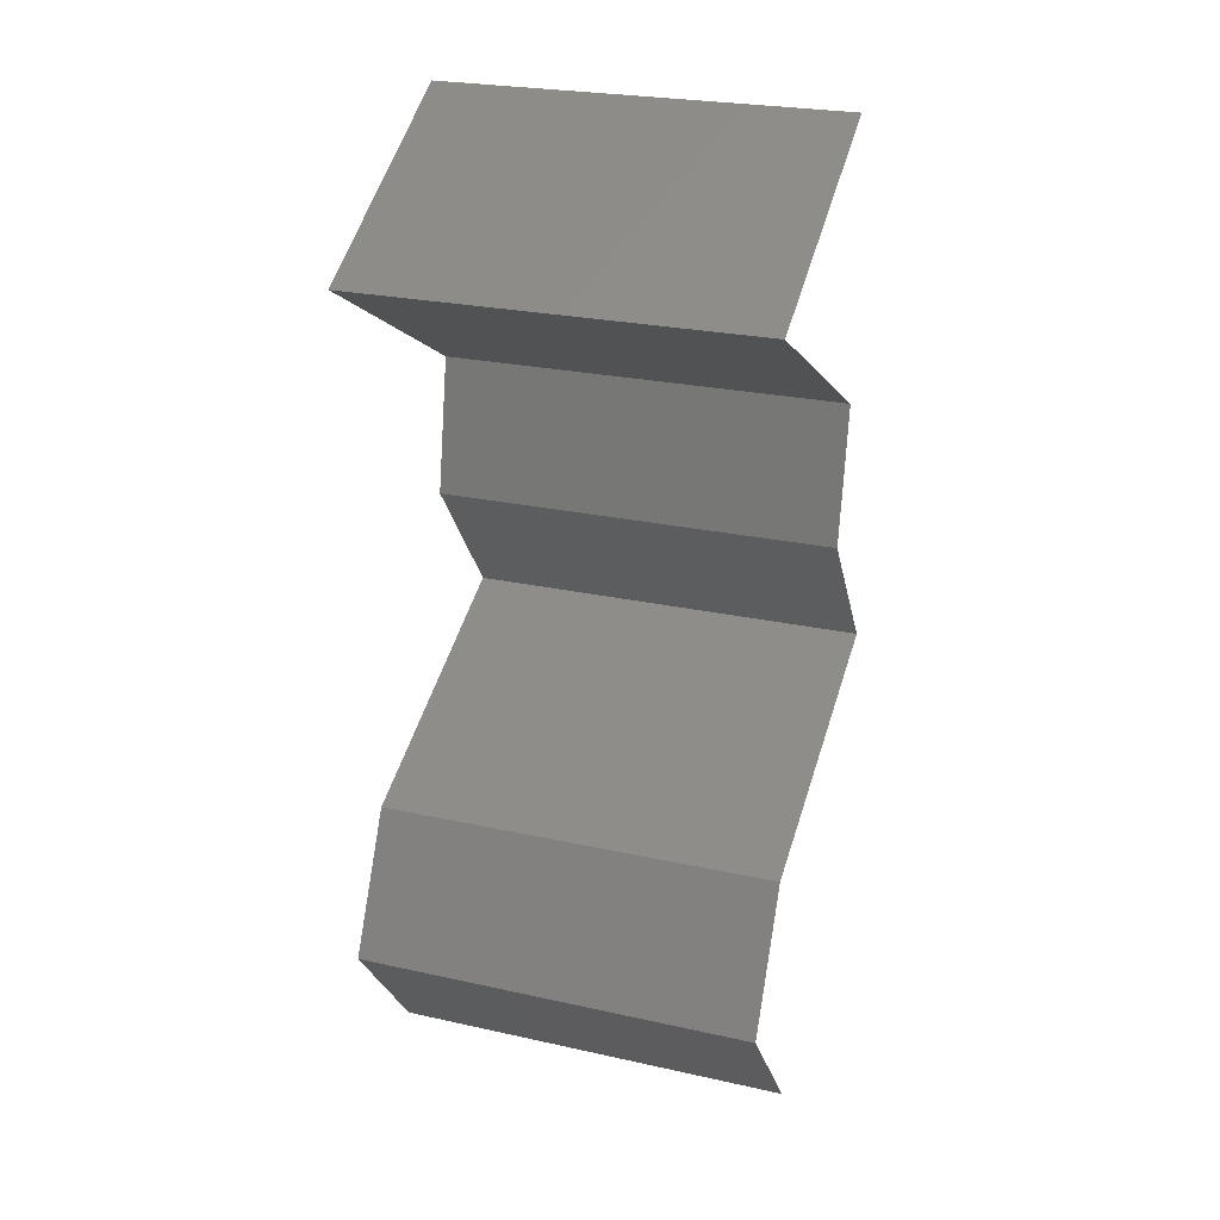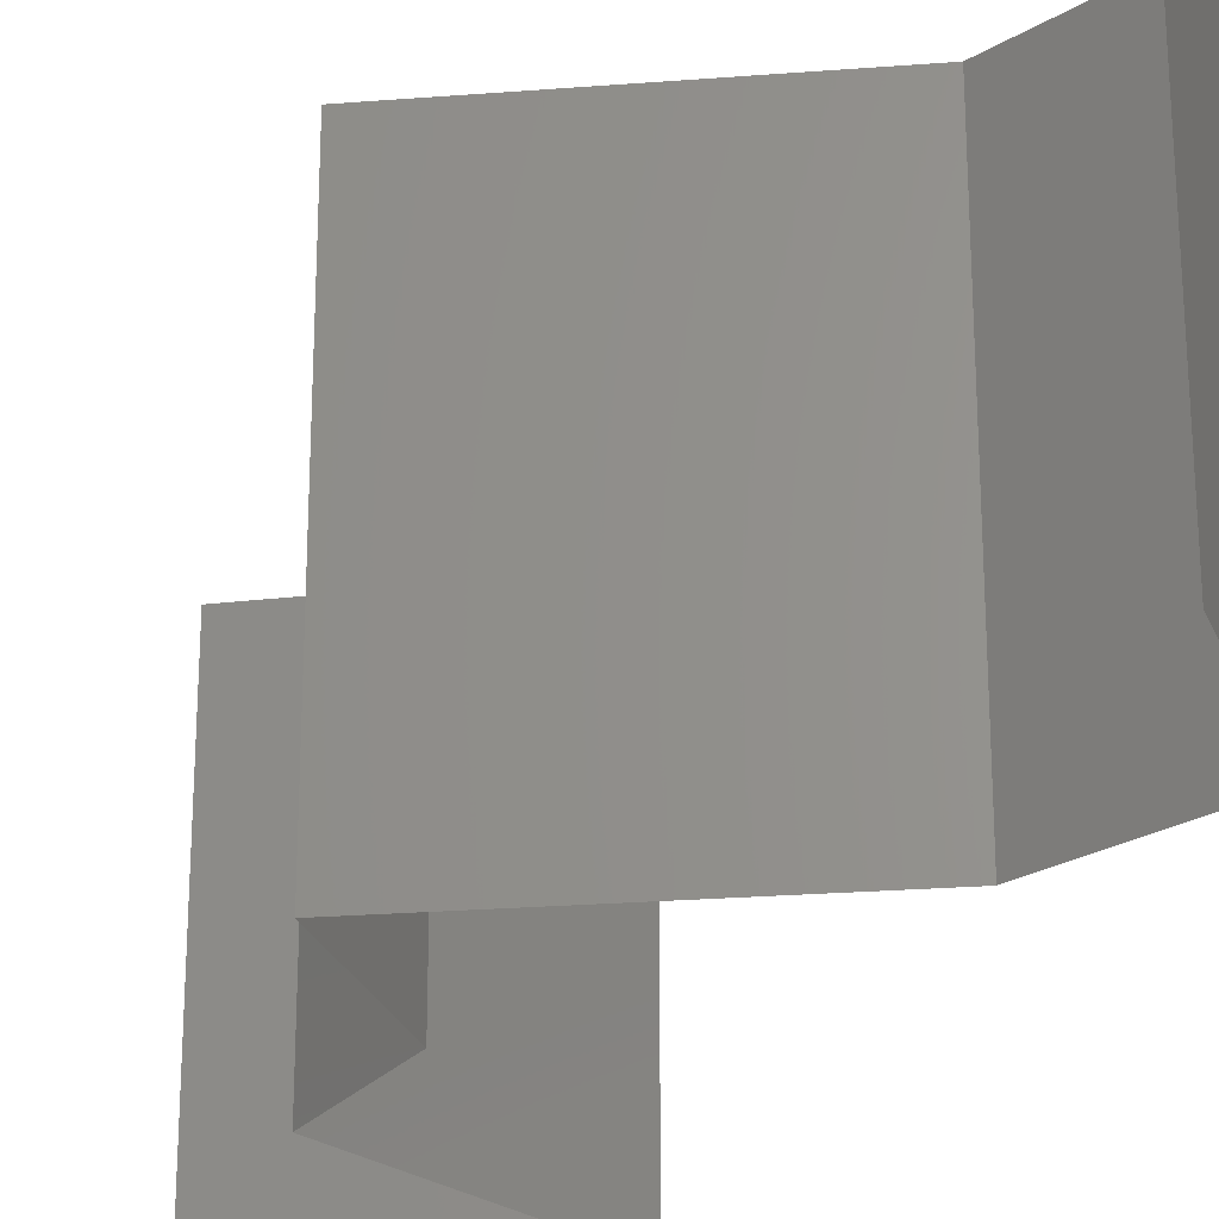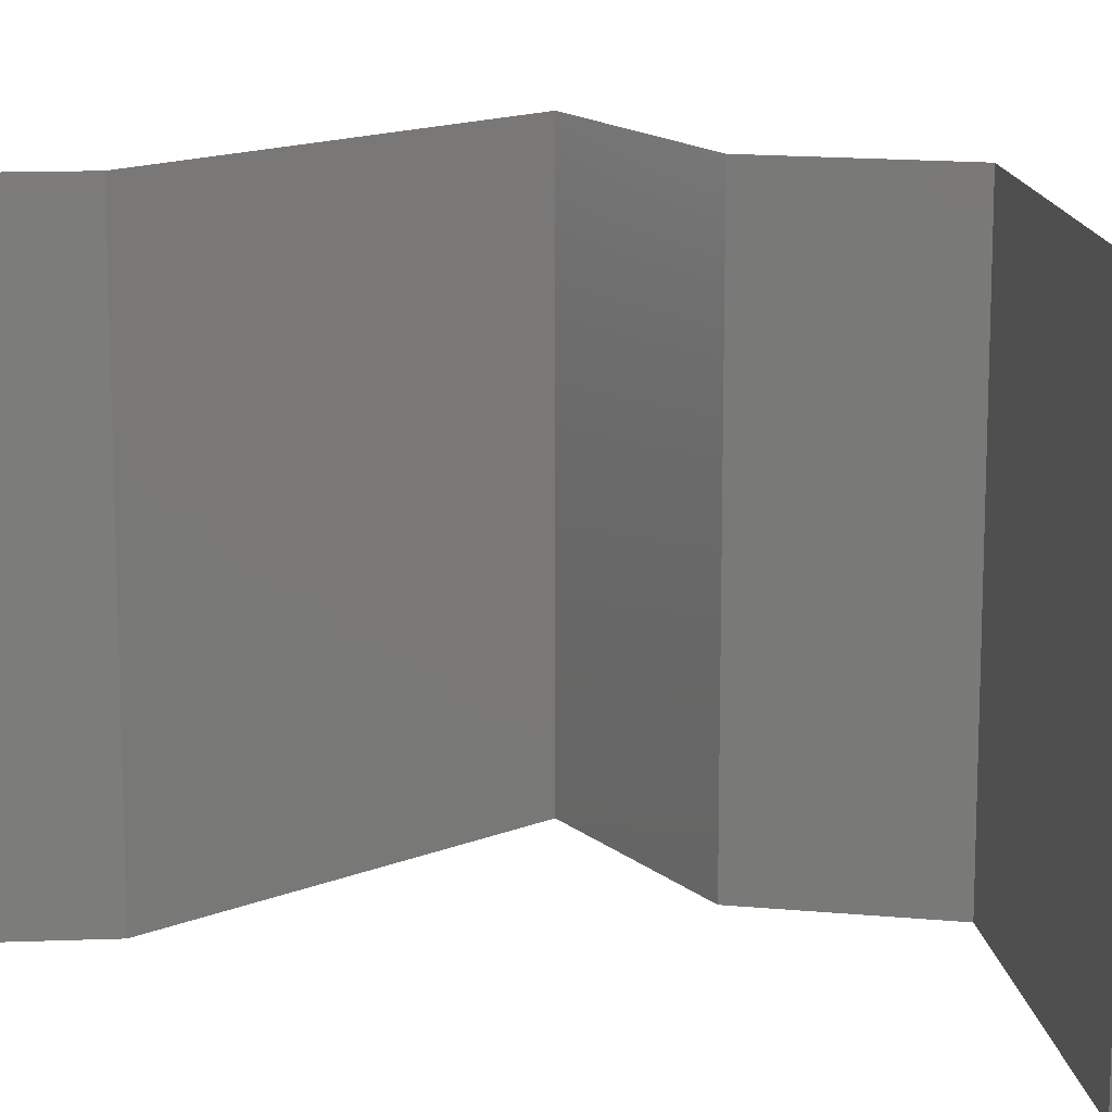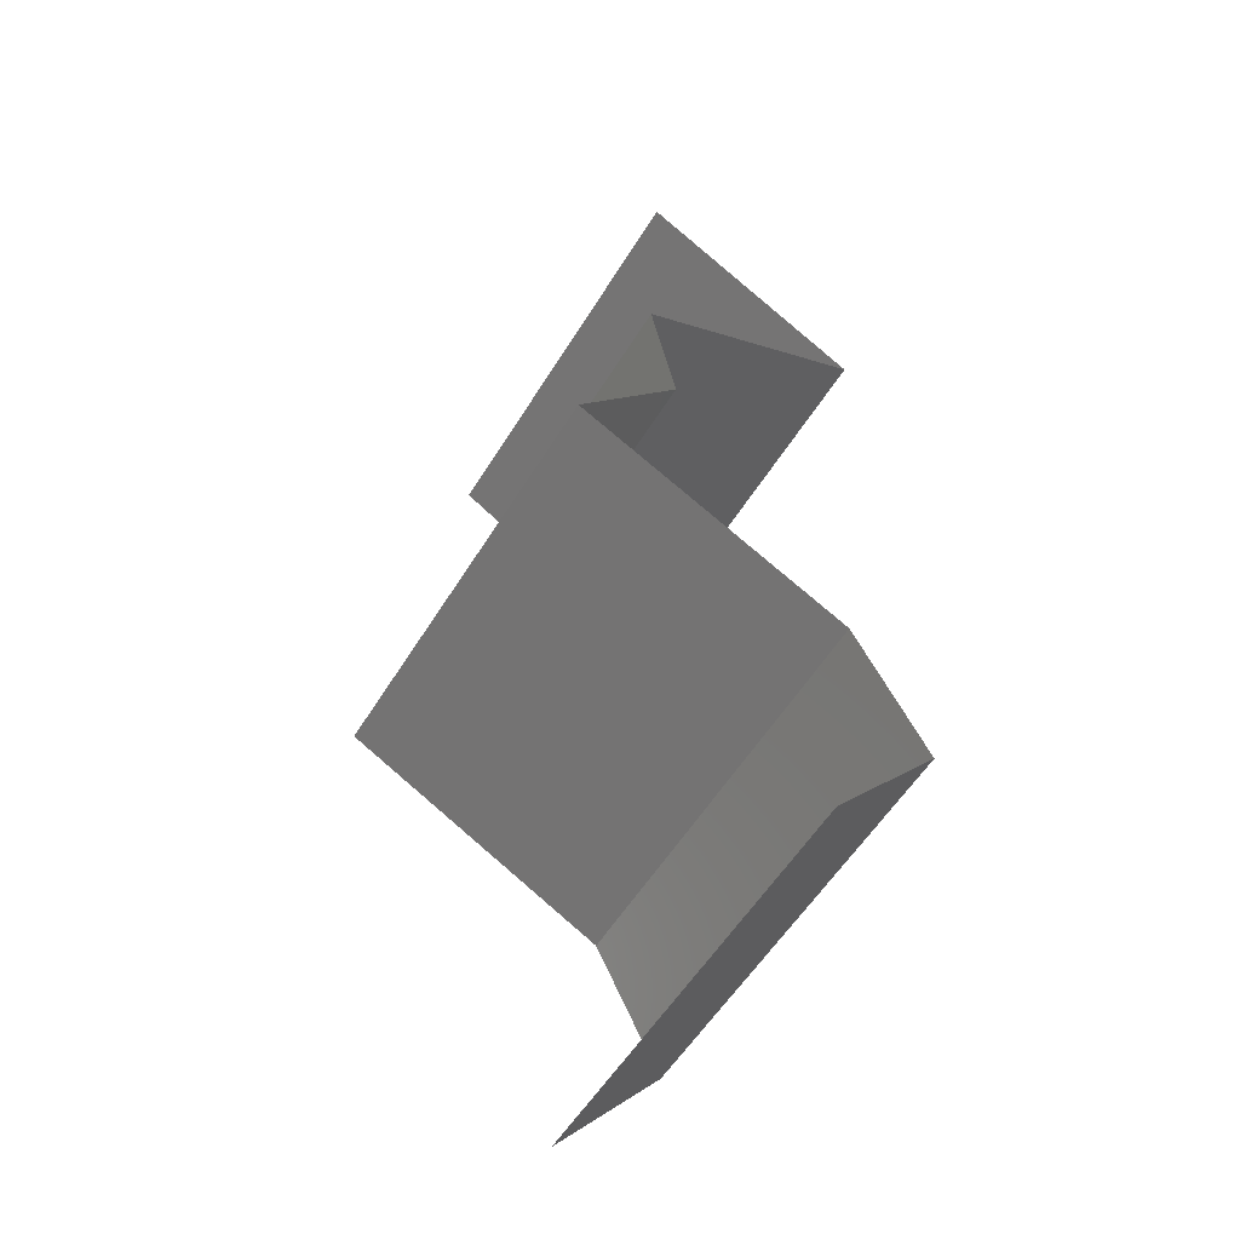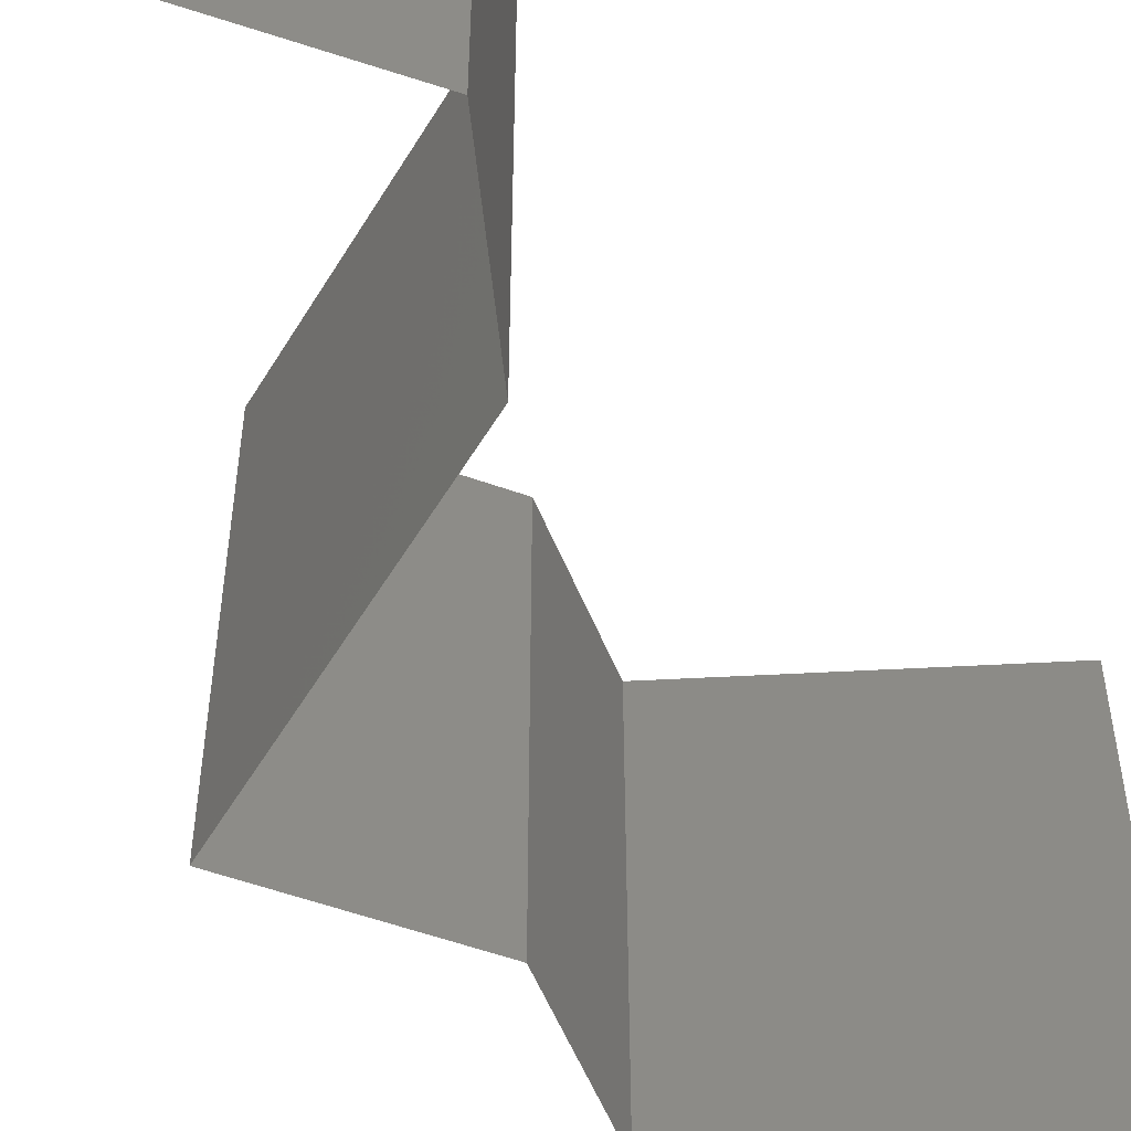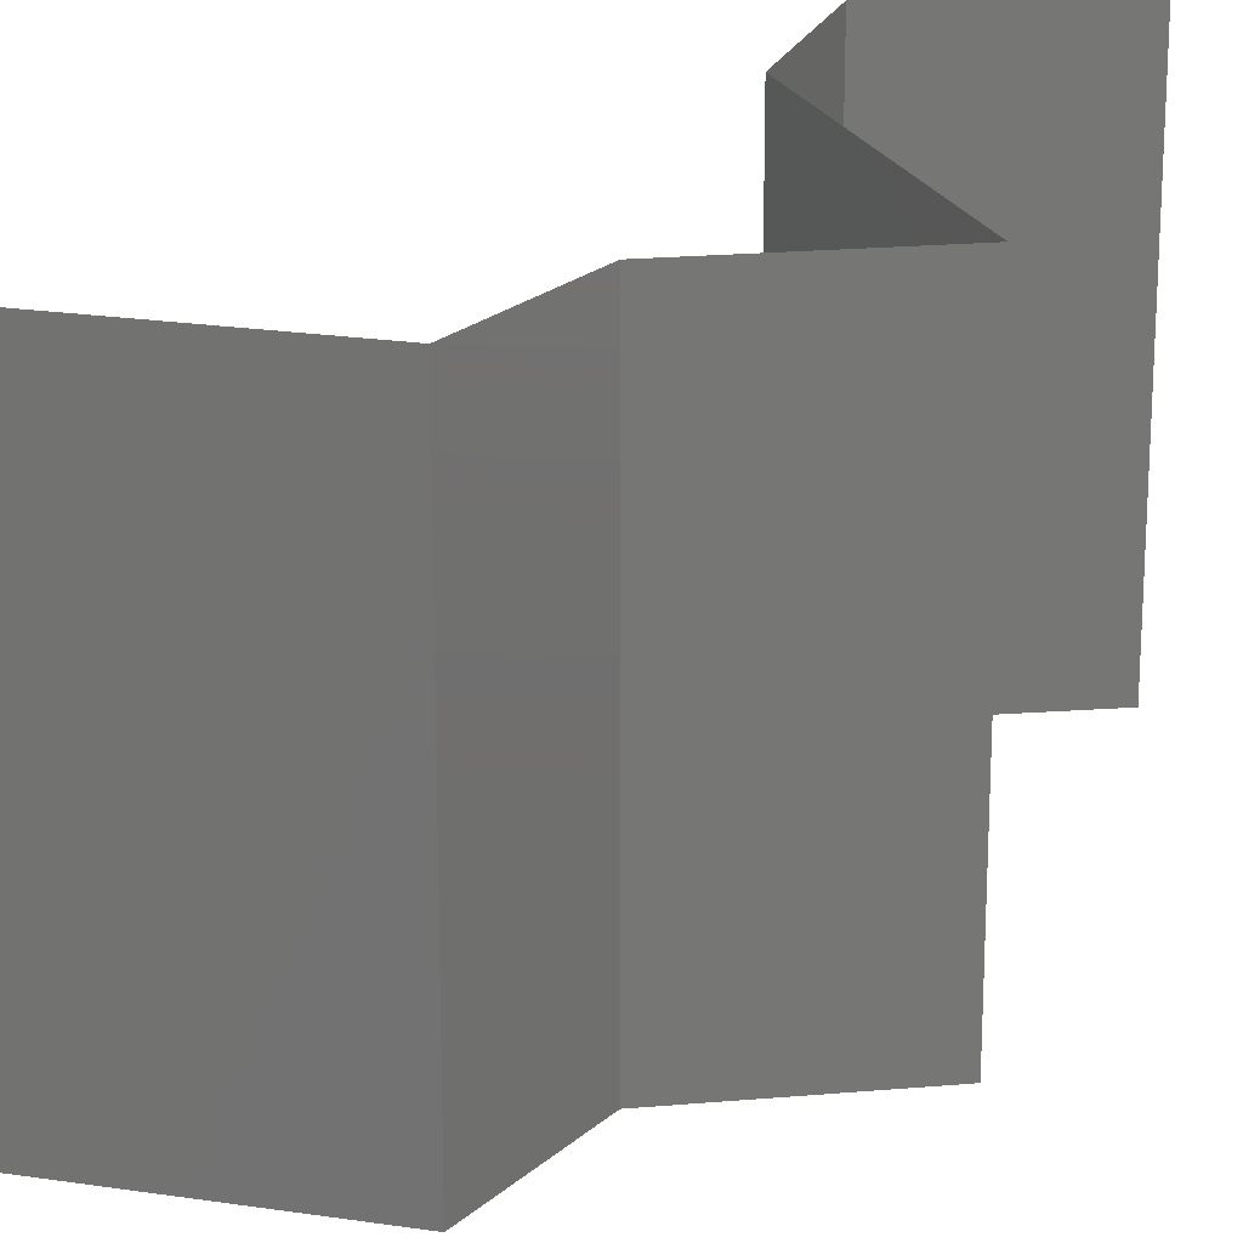
<metadata>
{"format":"stl","ext":"stl","renderer":"f3d","projection":"perspective","resolution":1024,"background":"white","views":[{"elev":25.0,"azim":109.8,"up":"+Y"},{"elev":-25.6,"azim":-19.8,"up":"+Z"},{"elev":15.0,"azim":111.9,"up":"+Z"},{"elev":-57.4,"azim":-31.6,"up":"+Y"},{"elev":-55.8,"azim":32.5,"up":"+Z"},{"elev":21.8,"azim":-135.7,"up":"+Z"}]}
</metadata>
<code>
# stl→obj: 46 verts, 66 faces
v 0.0436 0.04647 0.01
v 0.03796 0.04979 0.02
v 0.03232 0.05311 0.01
v 0.03796 0.04979 0
v 0.03232 0.05311 0
v 0.03232 0.05311 0.02
v 0.0436 0.04647 0
v 0.0436 0.04647 0.02
v 0.03947 0.04415 0.015
v 0.03179 0.03983 0
v 0.03179 0.03983 0.01
v 0.03593 0.04216 0.005
v 0.0397 0.04428 0.005
v 0.03179 0.03983 0.02
v 0.03569 0.04202 0.015
v 0.0377 0.04315 0.02
v 0.0377 0.04315 0
v 0.0377 0.04315 0.01
v 0.03301 0.03319 0.02
v 0.0324 0.03651 0.015
v 0.03301 0.03319 0.01
v 0.0324 0.03651 0.005
v 0.03301 0.03319 0
v 0.03051 0.02988 0.015
v 0.02801 0.02656 0
v 0.02801 0.02656 0.01
v 0.03051 0.02988 0.005
v 0.02801 0.02656 0.02
v 0.03455 0.02324 0
v 0.03469 0.02317 0.007488
v 0.0411 0.01992 0
v 0.0411 0.01992 0.01
v 0.03259 0.02423 0.01469
v 0.0411 0.01992 0.02
v 0.0371 0.02195 0.0146
v 0.03455 0.02324 0.02
v 0.04275 0.0166 0.015
v 0.04441 0.01328 0
v 0.04441 0.01328 0.01
v 0.04275 0.0166 0.005
v 0.04441 0.01328 0.02
v 0.04178 0.009958 0.015
v 0.03916 0.006639 0
v 0.03916 0.006639 0.01
v 0.04178 0.009958 0.005
v 0.03916 0.006639 0.02
f 1 2 3
f 4 1 3
f 4 3 5
f 3 2 6
f 1 4 7
f 2 1 8
f 8 1 9
f 10 11 12
f 1 7 13
f 11 14 15
f 16 8 9
f 17 10 12
f 7 17 13
f 14 16 15
f 16 9 15
f 17 12 13
f 15 9 18
f 13 12 18
f 11 15 18
f 12 11 18
f 9 1 18
f 1 13 18
f 19 14 20
f 21 11 22
f 10 23 22
f 11 21 20
f 11 10 22
f 14 11 20
f 23 21 22
f 21 19 20
f 19 21 24
f 25 26 27
f 21 23 27
f 26 28 24
f 21 26 24
f 26 21 27
f 23 25 27
f 28 19 24
f 25 29 30
f 29 31 30
f 31 32 30
f 26 25 30
f 28 26 33
f 32 34 35
f 34 36 35
f 36 28 33
f 33 30 35
f 36 33 35
f 33 26 30
f 30 32 35
f 34 32 37
f 38 39 40
f 32 31 40
f 39 41 37
f 41 34 37
f 39 32 40
f 32 39 37
f 31 38 40
f 41 39 42
f 43 44 45
f 39 38 45
f 44 46 42
f 44 39 45
f 46 41 42
f 39 44 42
f 38 43 45

</code>
